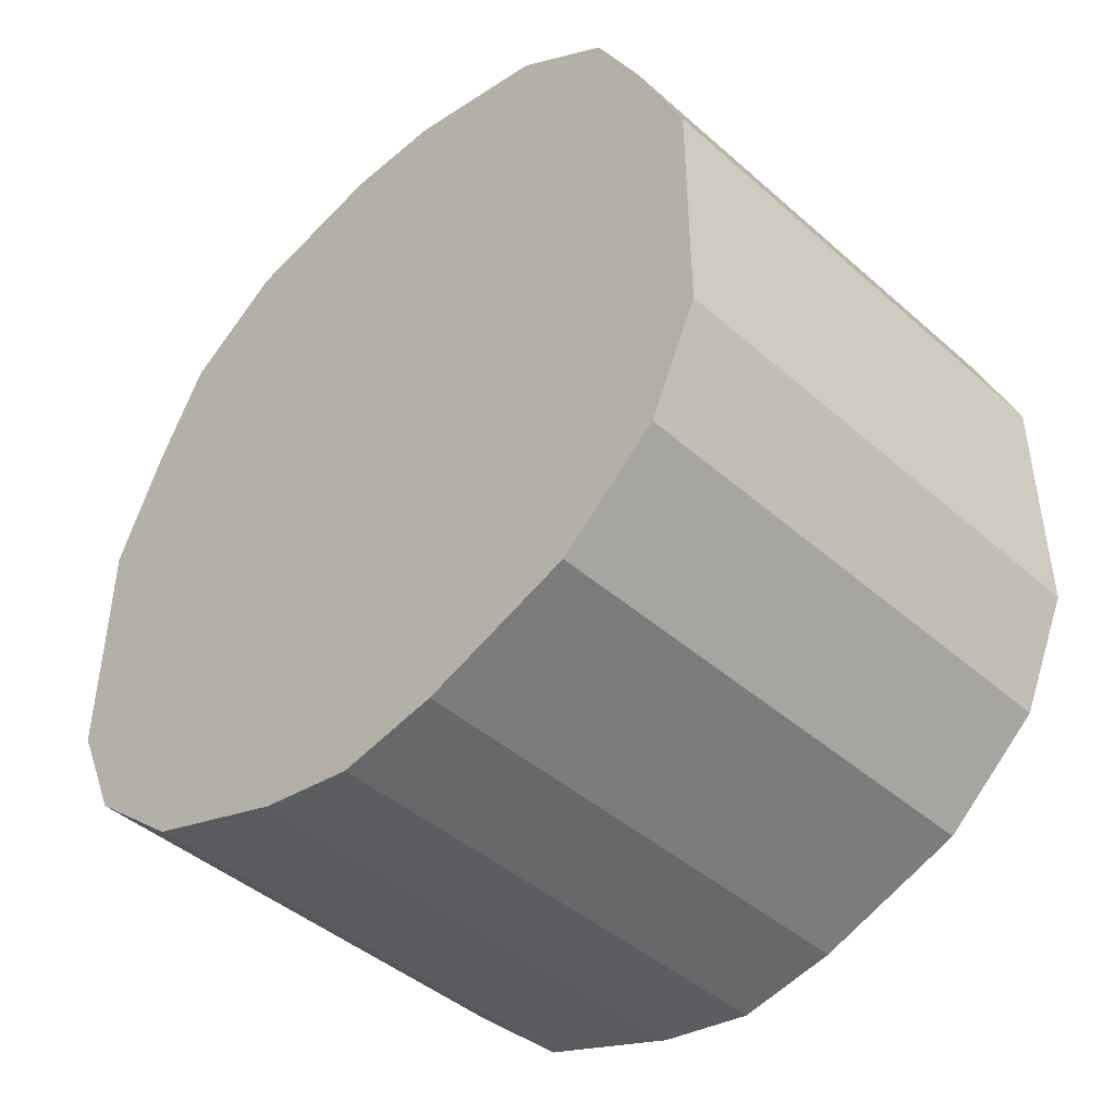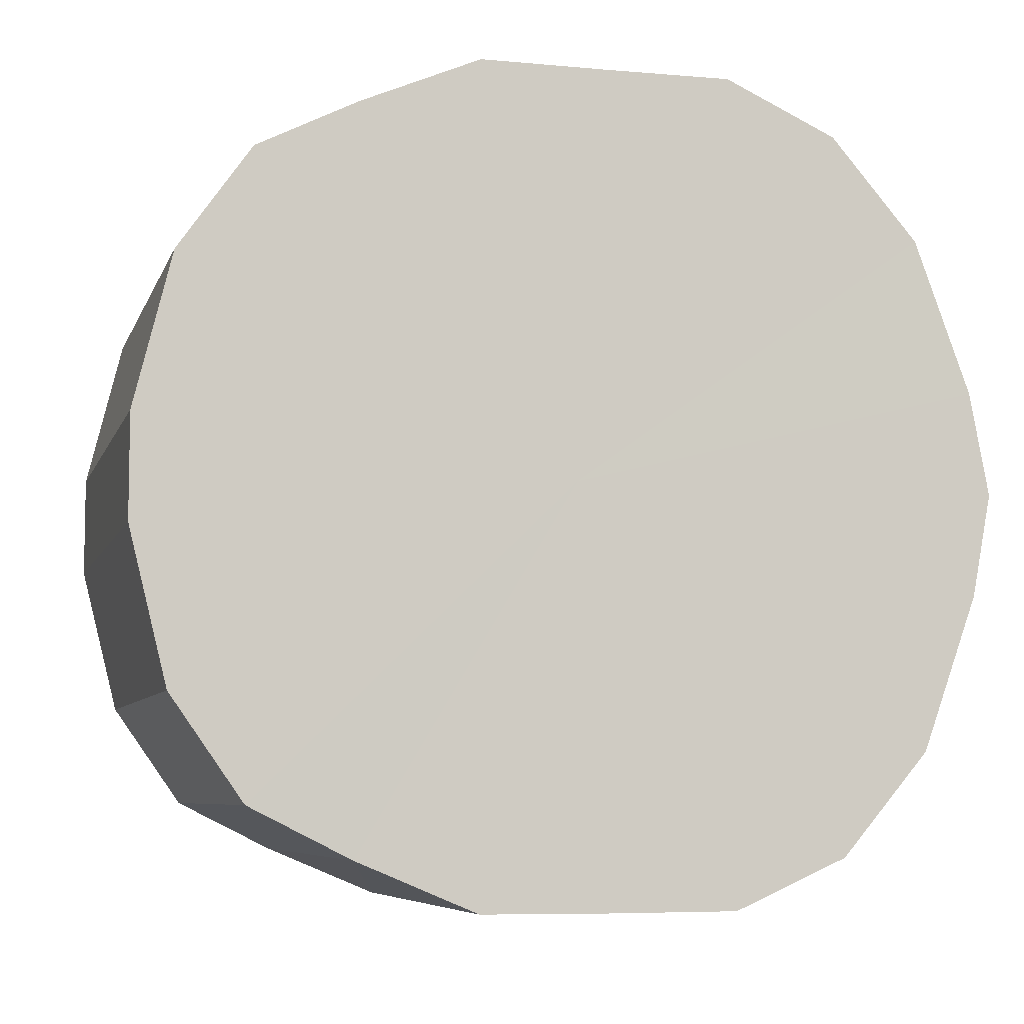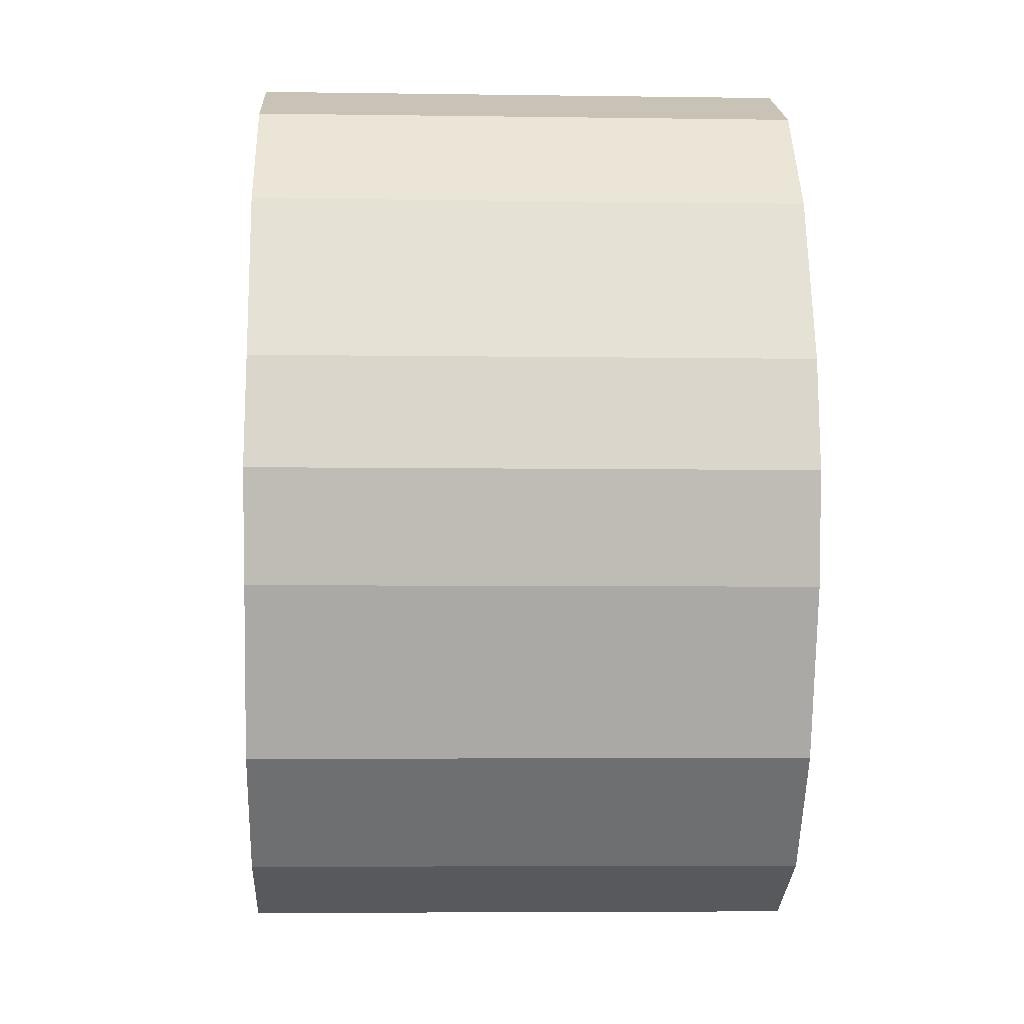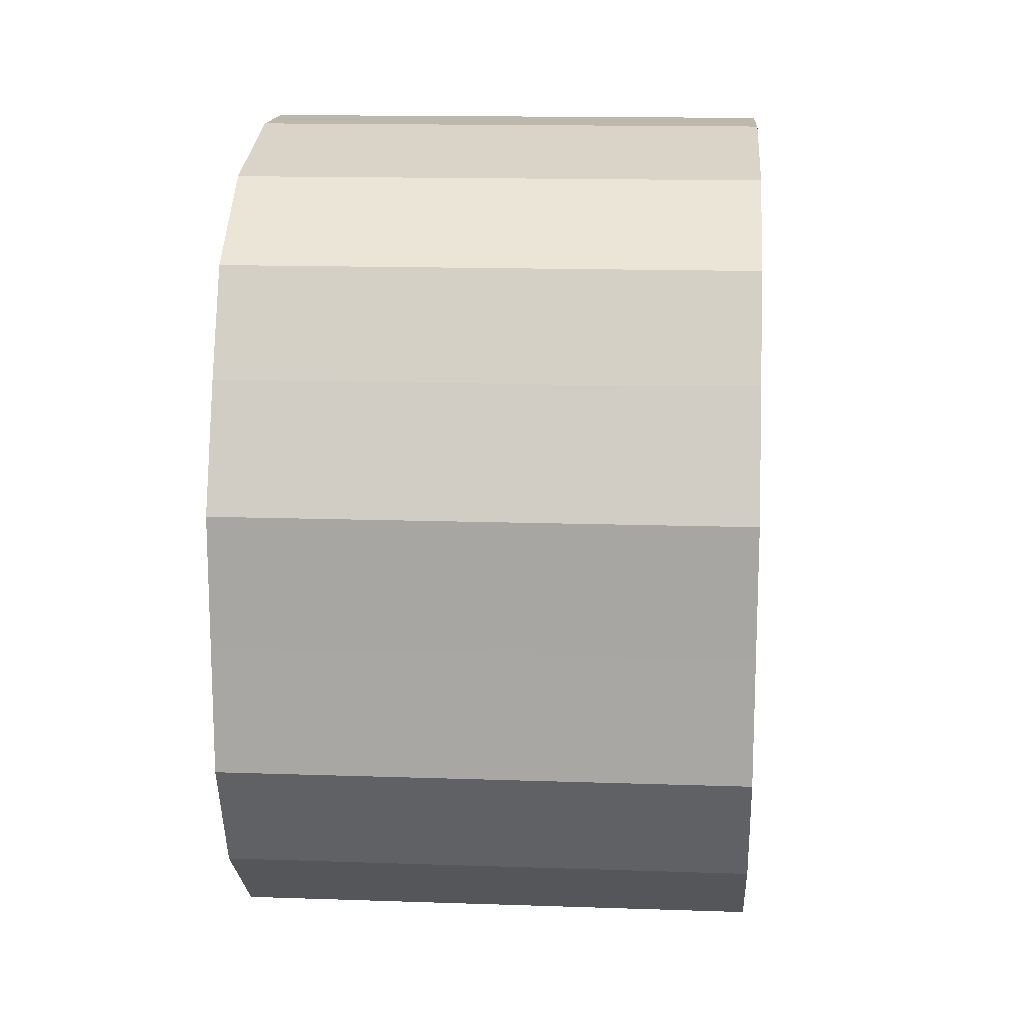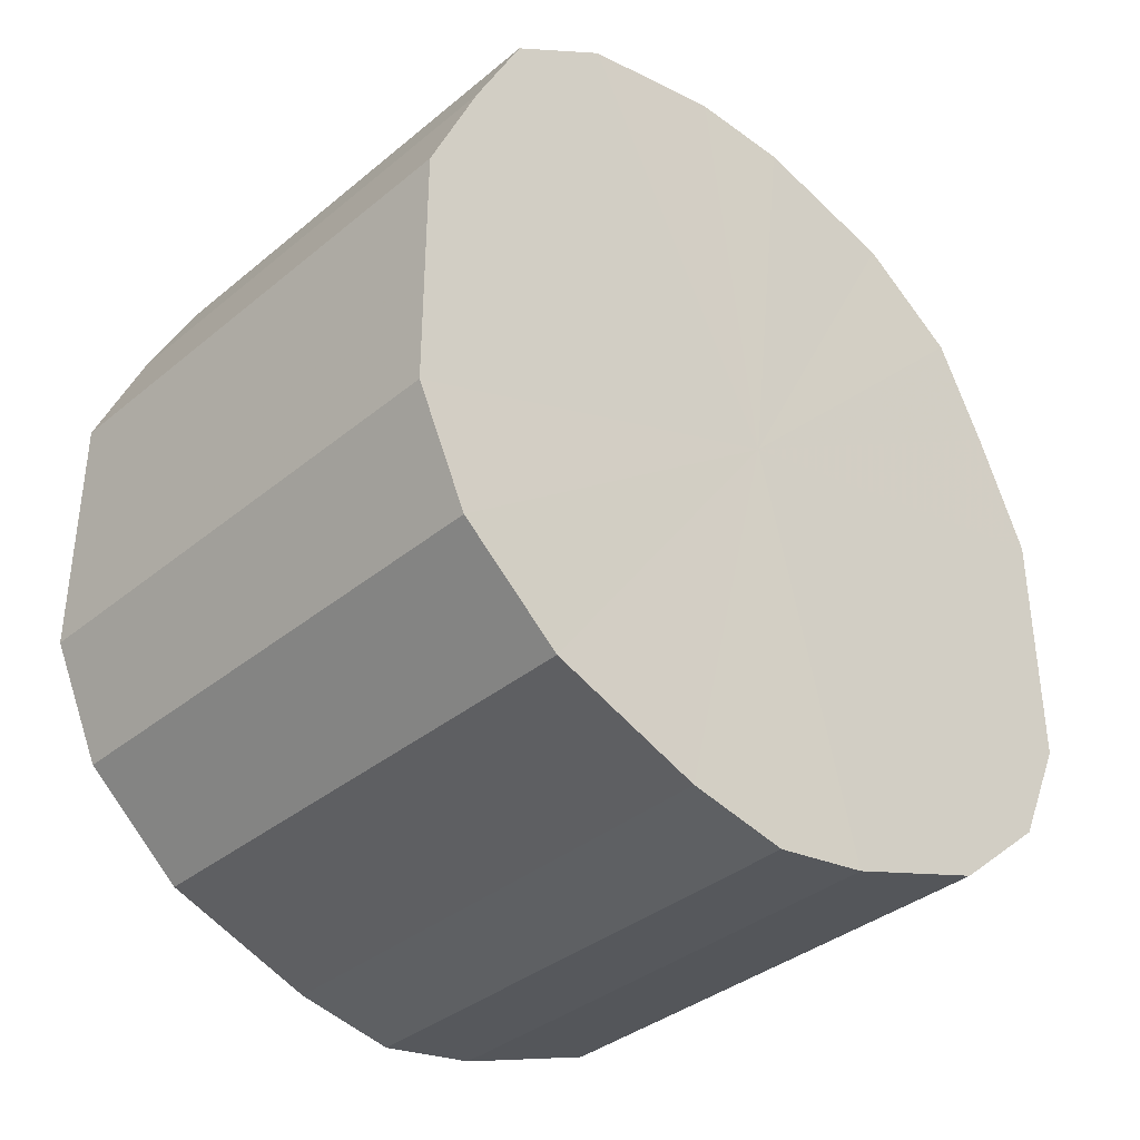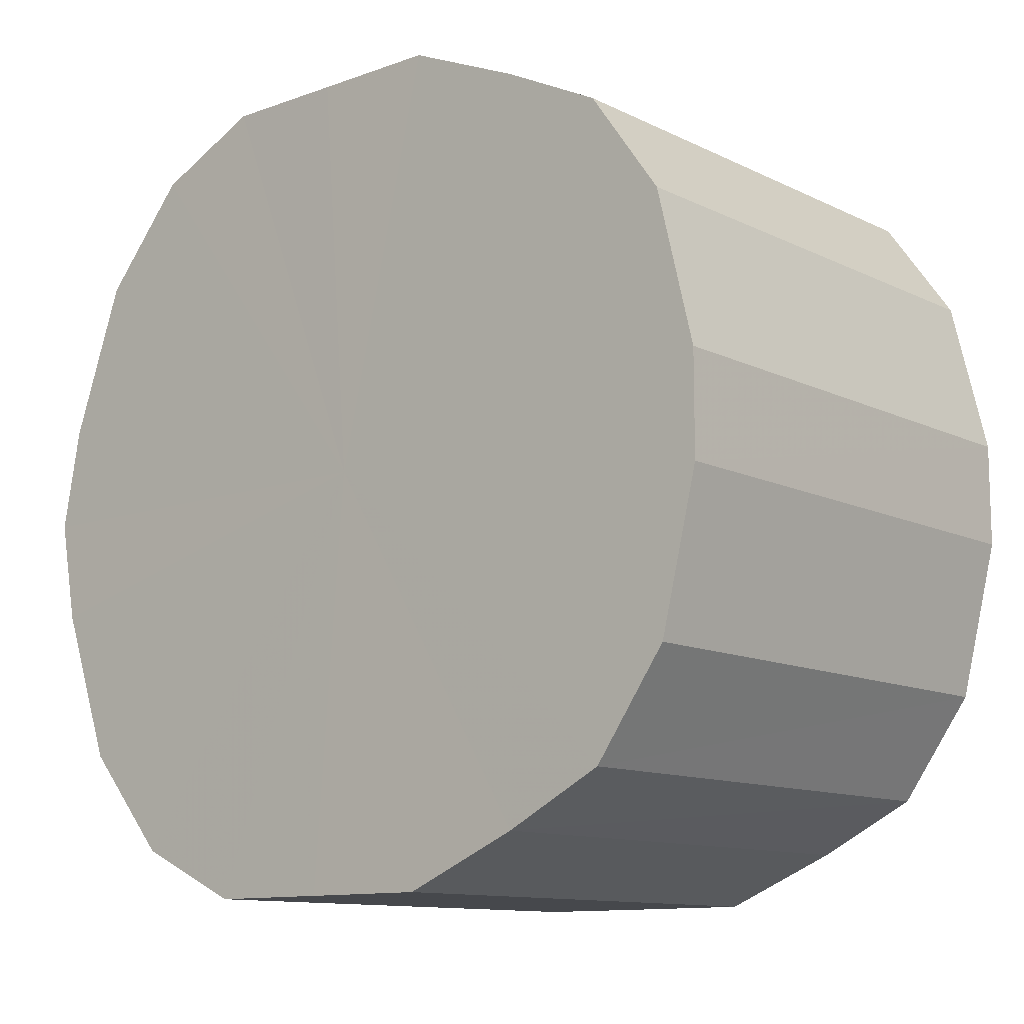
<metadata>
{"format":"obj","ext":"obj","renderer":"f3d","projection":"perspective","resolution":1024,"background":"white","views":[{"elev":-44.2,"azim":-45.6,"up":"+Z"},{"elev":-6.9,"azim":75.3,"up":"+Y"},{"elev":-5.1,"azim":177.4,"up":"+Y"},{"elev":14.8,"azim":4.2,"up":"+Z"},{"elev":-36.7,"azim":46.7,"up":"+Z"},{"elev":-11.5,"azim":-49.3,"up":"+Y"}]}
</metadata>
<code>
o 20447
v 2200 1866 3.75
v 2200 1866 3.754
v 2200 1866 3.75
v 2200 1866 3.765
v 2200 1866 3.754
v 2200 1865 3.754
v 2200 1865 3.754
v 2200 1866 3.782
v 2200 1866 3.765
v 2200 1865 3.765
v 2200 1865 3.765
v 2200 1866 3.803
v 2200 1866 3.782
v 2200 1865 3.782
v 2200 1865 3.782
v 2200 1866 3.828
v 2200 1866 3.803
v 2200 1865 3.803
v 2200 1865 3.803
v 2200 1866 3.853
v 2200 1866 3.828
v 2200 1865 3.828
v 2200 1865 3.828
v 2200 1866 3.876
v 2200 1866 3.853
v 2200 1865 3.853
v 2200 1865 3.853
v 2200 1866 3.896
v 2200 1866 3.876
v 2200 1865 3.876
v 2200 1865 3.876
v 2200 1866 3.91
v 2200 1866 3.896
v 2200 1865 3.896
v 2200 1865 3.896
v 2200 1866 3.917
v 2200 1866 3.91
v 2200 1865 3.91
v 2200 1865 3.91
v 2200 1865 3.917
v 2200 1866 3.917
v 2200 1865 3.917
v 2200 1866 3.75
v 2200 1866 3.754
v 2200 1866 3.754
v 2200 1866 3.765
v 2200 1866 3.765
v 2200 1865 3.754
v 2200 1866 3.75
v 2200 1865 3.765
v 2200 1865 3.754
v 2200 1866 3.782
v 2200 1866 3.782
v 2200 1865 3.782
v 2200 1865 3.765
v 2200 1865 3.803
v 2200 1865 3.782
v 2200 1866 3.803
v 2200 1866 3.803
v 2200 1865 3.828
v 2200 1865 3.803
v 2200 1865 3.853
v 2200 1865 3.828
v 2200 1866 3.828
v 2200 1866 3.828
v 2200 1865 3.876
v 2200 1865 3.853
v 2200 1865 3.896
v 2200 1865 3.876
v 2200 1866 3.853
v 2200 1866 3.853
v 2200 1865 3.91
v 2200 1865 3.896
v 2200 1865 3.917
v 2200 1865 3.91
v 2200 1866 3.876
v 2200 1866 3.876
v 2200 1866 3.917
v 2200 1865 3.917
v 2200 1866 3.91
v 2200 1866 3.917
v 2200 1866 3.896
v 2200 1866 3.896
v 2200 1866 3.91
v 2200 1866 3.834
v 2200 1866 3.754
v 2200 1866 3.75
v 2200 1866 3.765
v 2200 1865 3.754
v 2200 1866 3.782
v 2200 1865 3.765
v 2200 1866 3.803
v 2200 1865 3.782
v 2200 1866 3.828
v 2200 1865 3.803
v 2200 1866 3.853
v 2200 1865 3.828
v 2200 1866 3.876
v 2200 1865 3.853
v 2200 1866 3.896
v 2200 1865 3.876
v 2200 1866 3.91
v 2200 1865 3.896
v 2200 1866 3.917
v 2200 1865 3.91
v 2200 1865 3.917
v 2200 1866 3.834
v 2200 1866 3.75
v 2200 1866 3.754
v 2200 1865 3.754
v 2200 1866 3.765
v 2200 1865 3.765
v 2200 1866 3.782
v 2200 1865 3.782
v 2200 1866 3.803
v 2200 1865 3.803
v 2200 1866 3.828
v 2200 1865 3.828
v 2200 1866 3.853
v 2200 1865 3.853
v 2200 1866 3.876
v 2200 1865 3.876
v 2200 1866 3.896
v 2200 1865 3.896
v 2200 1866 3.91
v 2200 1865 3.91
v 2200 1866 3.917
v 2200 1865 3.917
f 1 2 3
f 2 4 5
f 6 1 7
f 4 8 9
f 10 6 11
f 8 12 13
f 14 10 15
f 12 16 17
f 18 14 19
f 16 20 21
f 22 18 23
f 20 24 25
f 26 22 27
f 24 28 29
f 30 26 31
f 28 32 33
f 34 30 35
f 32 36 37
f 38 34 39
f 36 40 41
f 40 38 42
f 43 44 45
f 45 46 47
f 48 49 43
f 50 51 48
f 47 52 53
f 54 55 50
f 56 57 54
f 53 58 59
f 60 61 56
f 62 63 60
f 59 64 65
f 66 67 62
f 68 69 66
f 65 70 71
f 72 73 68
f 74 75 72
f 71 76 77
f 78 79 74
f 80 81 78
f 77 82 83
f 83 84 80
f 85 86 87
f 85 88 86
f 85 87 89
f 85 90 88
f 85 89 91
f 85 92 90
f 85 91 93
f 85 94 92
f 85 93 95
f 85 96 94
f 85 95 97
f 85 98 96
f 85 97 99
f 85 100 98
f 85 99 101
f 85 102 100
f 85 101 103
f 85 104 102
f 85 103 105
f 85 106 104
f 85 105 106
f 107 108 109
f 107 110 108
f 107 109 111
f 107 112 110
f 107 111 113
f 107 114 112
f 107 113 115
f 107 116 114
f 107 115 117
f 107 118 116
f 107 117 119
f 107 120 118
f 107 119 121
f 107 122 120
f 107 121 123
f 107 124 122
f 107 123 125
f 107 126 124
f 107 125 127
f 107 128 126
f 107 127 128

</code>
